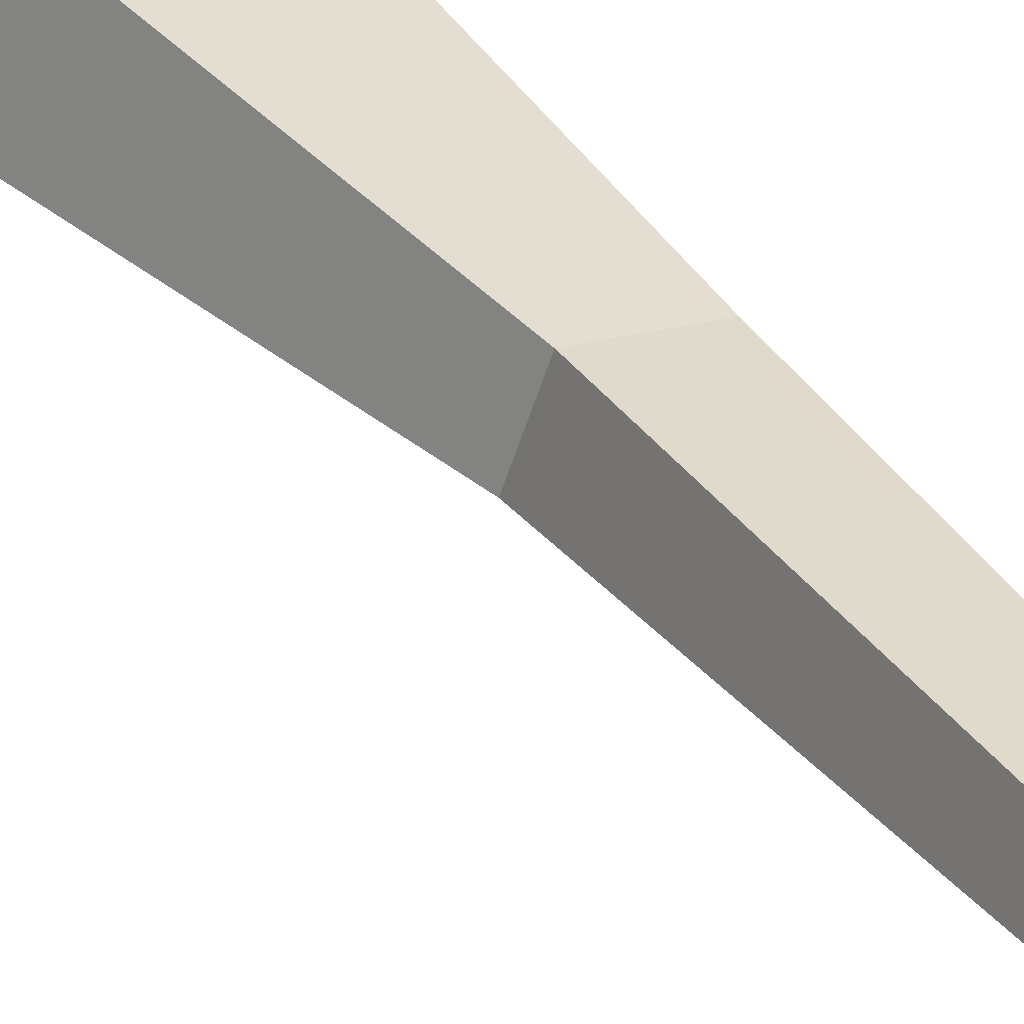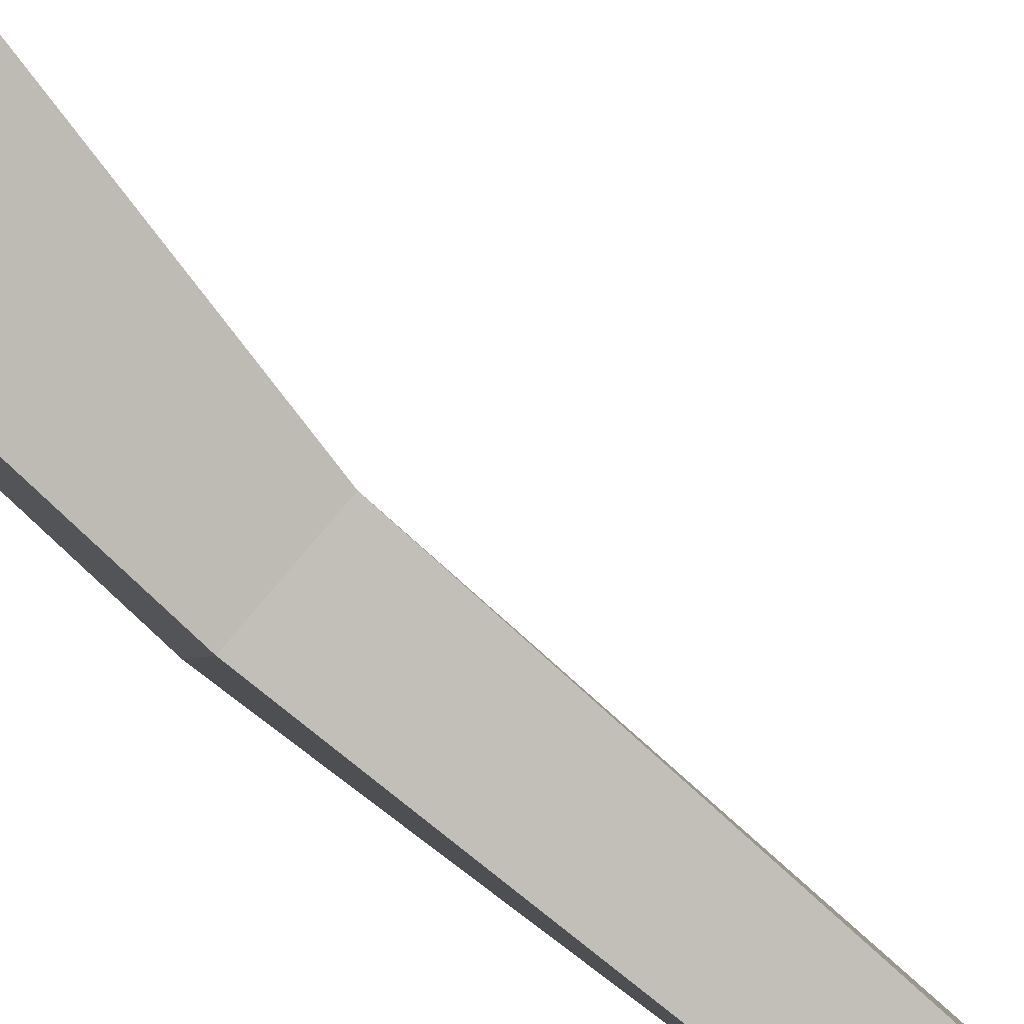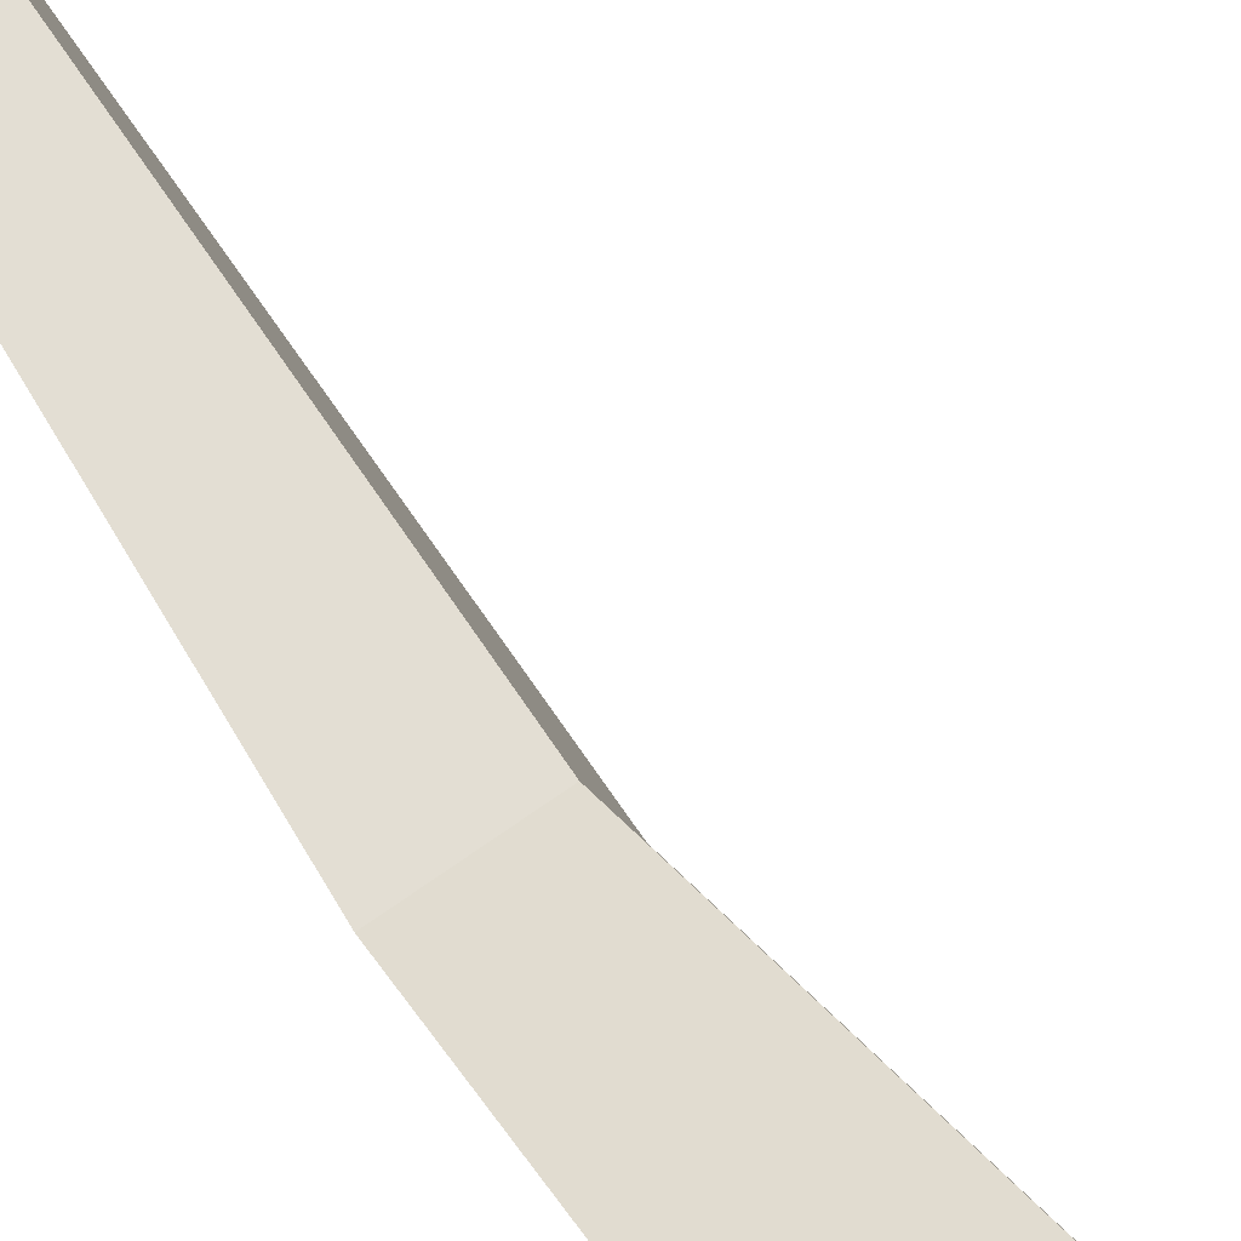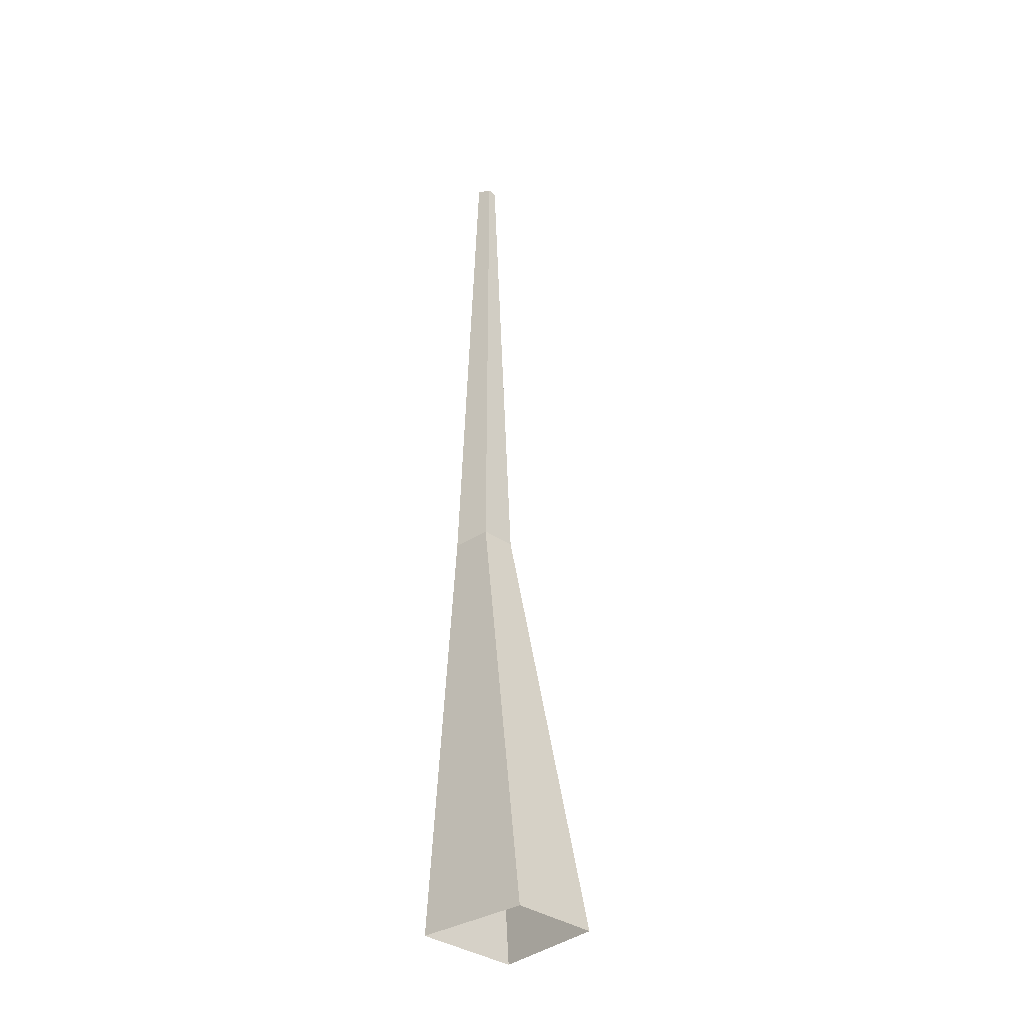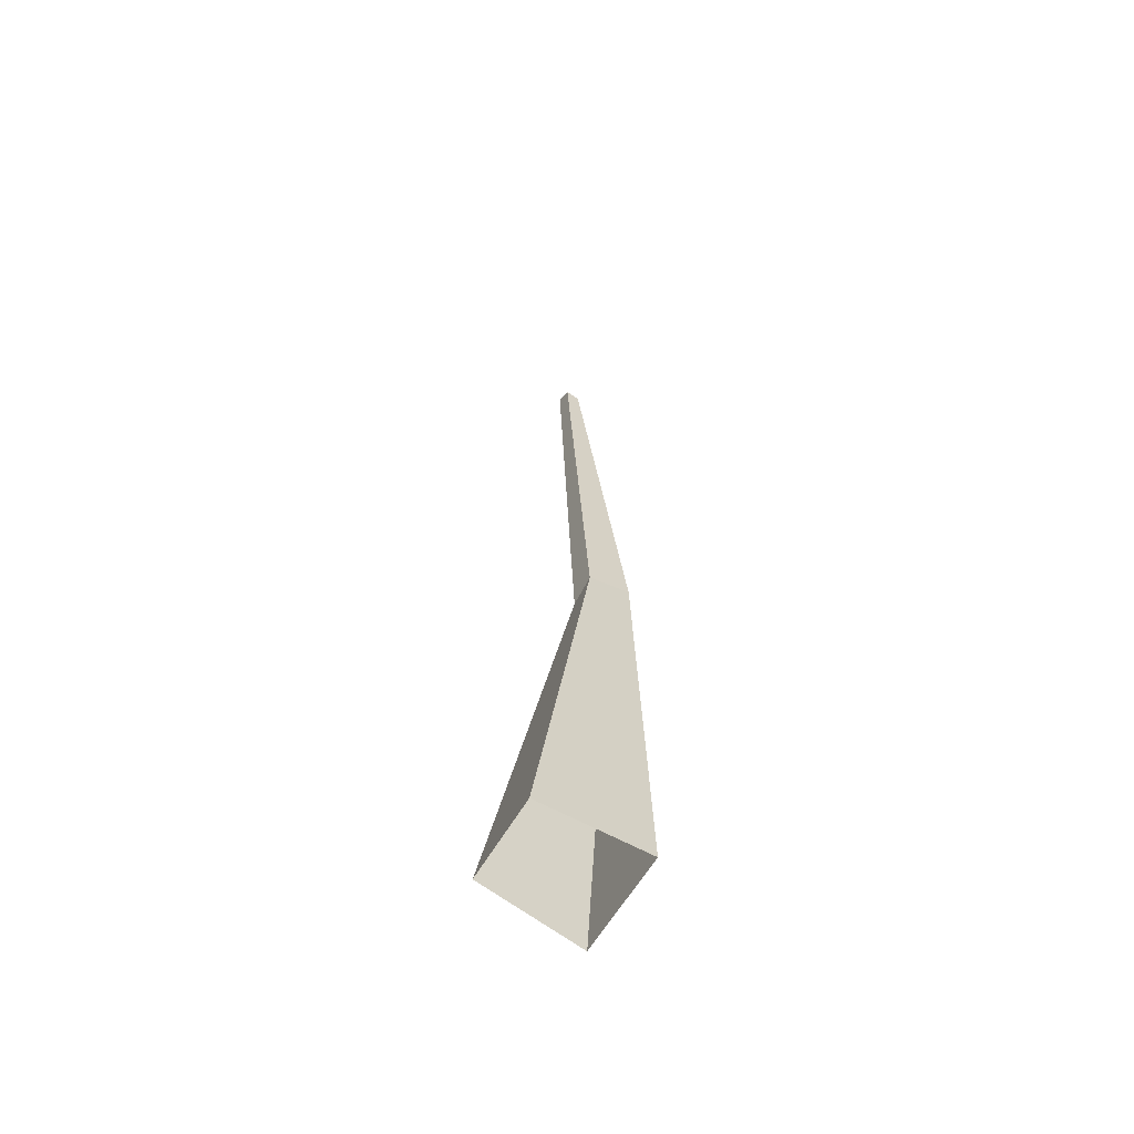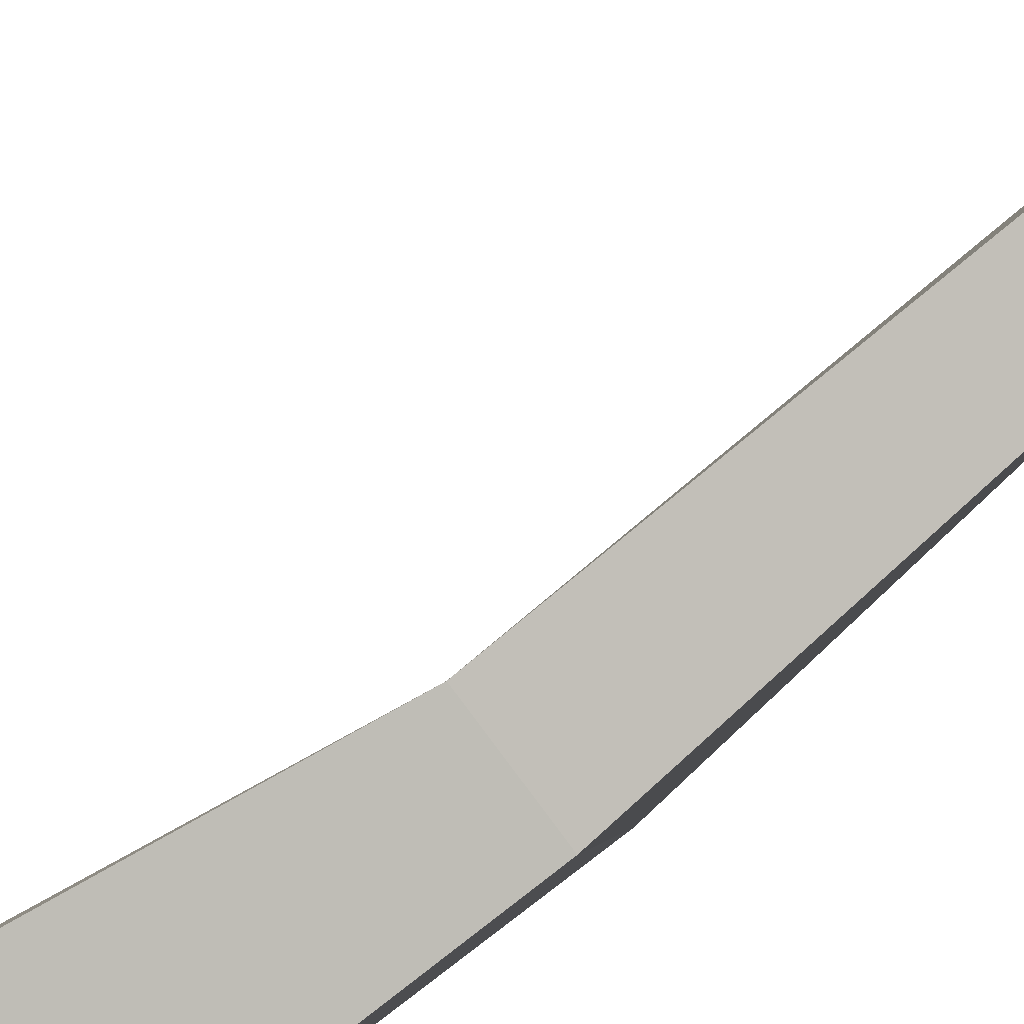
<metadata>
{"format":"obj","ext":"obj","renderer":"f3d","projection":"perspective","resolution":1024,"background":"white","views":[{"elev":35.2,"azim":149.1,"up":"+Z"},{"elev":-75.2,"azim":46.8,"up":"+Z"},{"elev":64.0,"azim":-34.0,"up":"+Z"},{"elev":-35.7,"azim":32.7,"up":"+Y"},{"elev":-61.5,"azim":135.2,"up":"+Y"},{"elev":-72.1,"azim":129.9,"up":"+Z"}]}
</metadata>
<code>
g Oak_Tree_m_04_Collider
v 0.2293 0 0.1453
v -0.2791 0 0.09012
v -0.1591 0 -0.3739
v 0.3289 0 -0.2396
v -0.08683 2.085 -0.04917
v -0.275 2.087 -0.07926
v -0.211 2.075 -0.2635
v -0.03577 2.075 -0.1961
v -0.04551 4.381 0.01233
v -0.1013 4.379 0.03239
v -0.1049 4.358 -0.06725
v -0.04718 4.398 -0.04465
f 4 3 7 8
f 2 1 5 6
f 1 4 8 5
f 7 6 10 11
f 3 2 6 7
f 8 12 9 5
f 7 11 12 8
f 5 9 10 6
f 12 11 10 9

</code>
